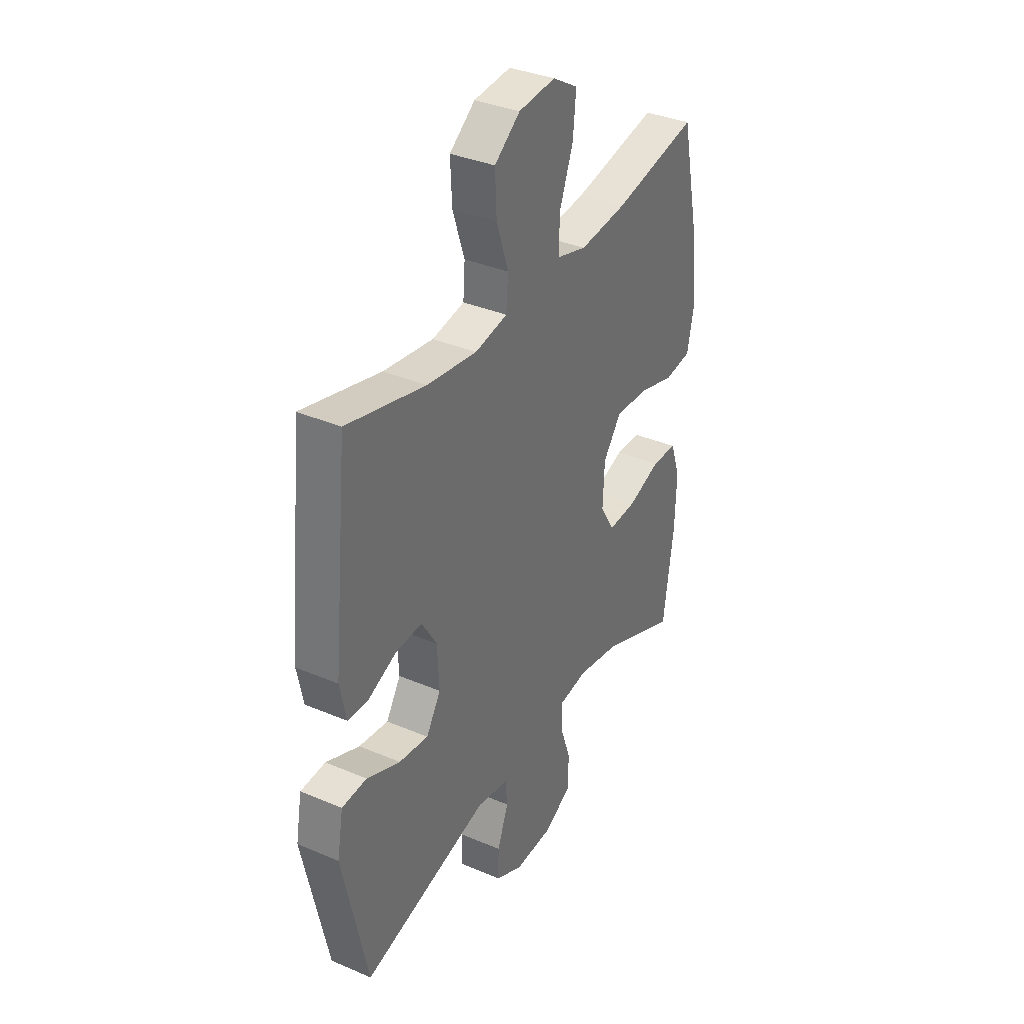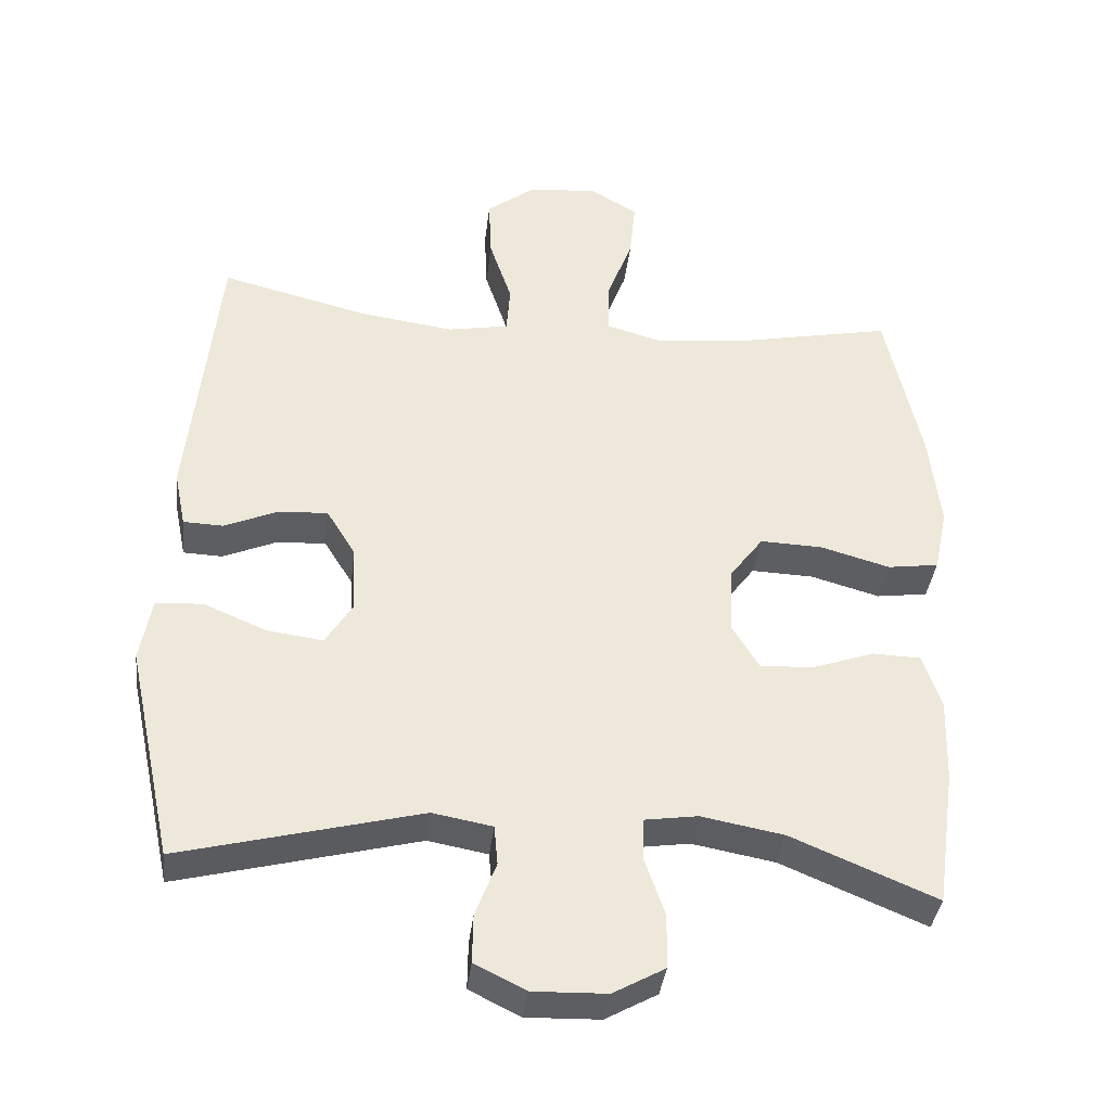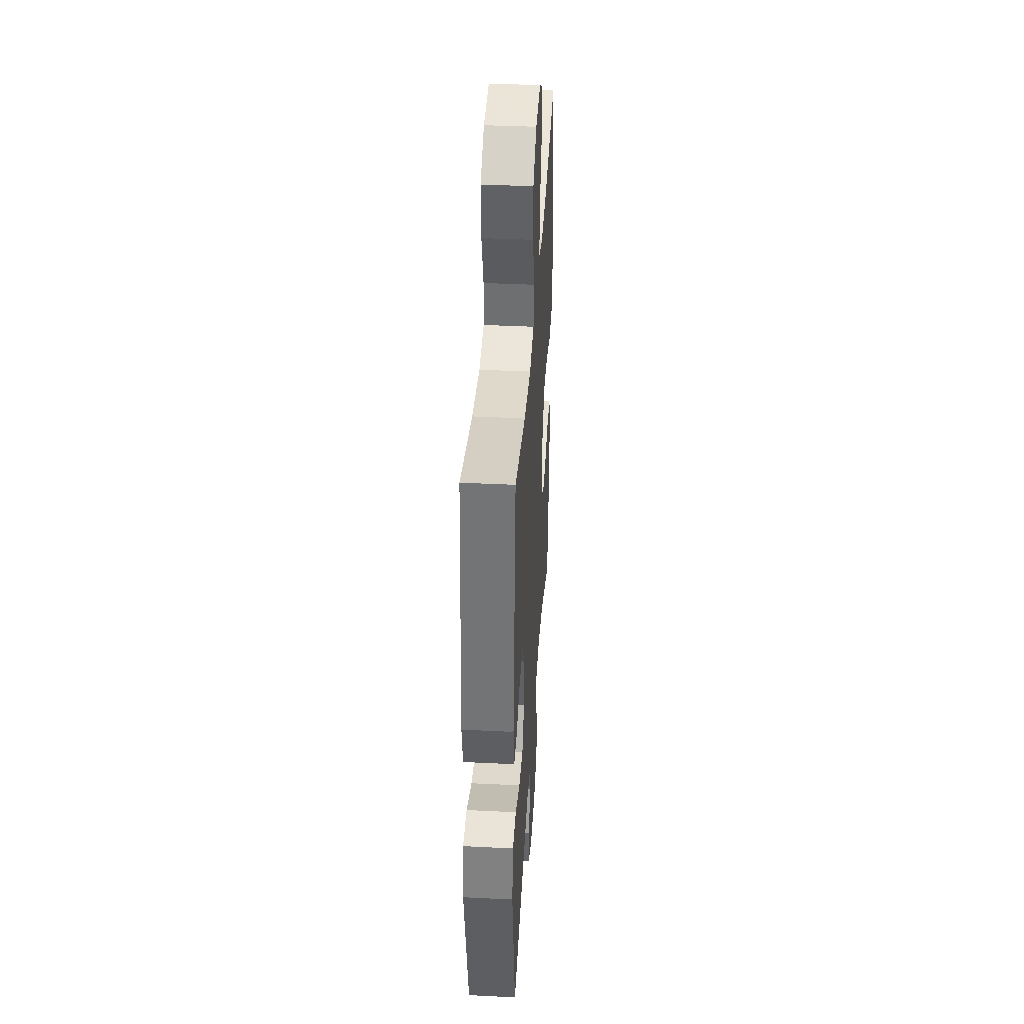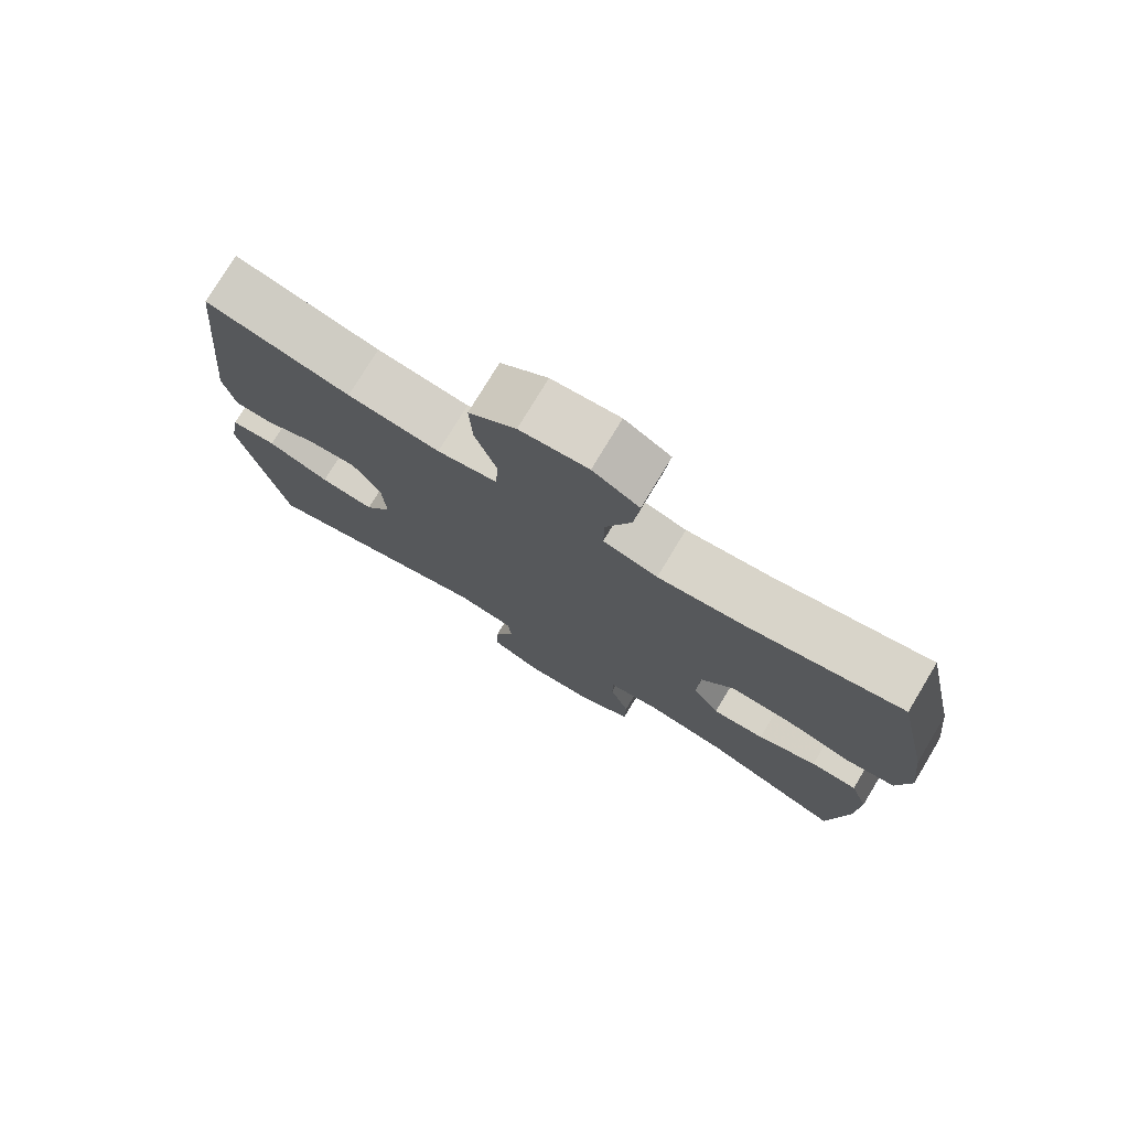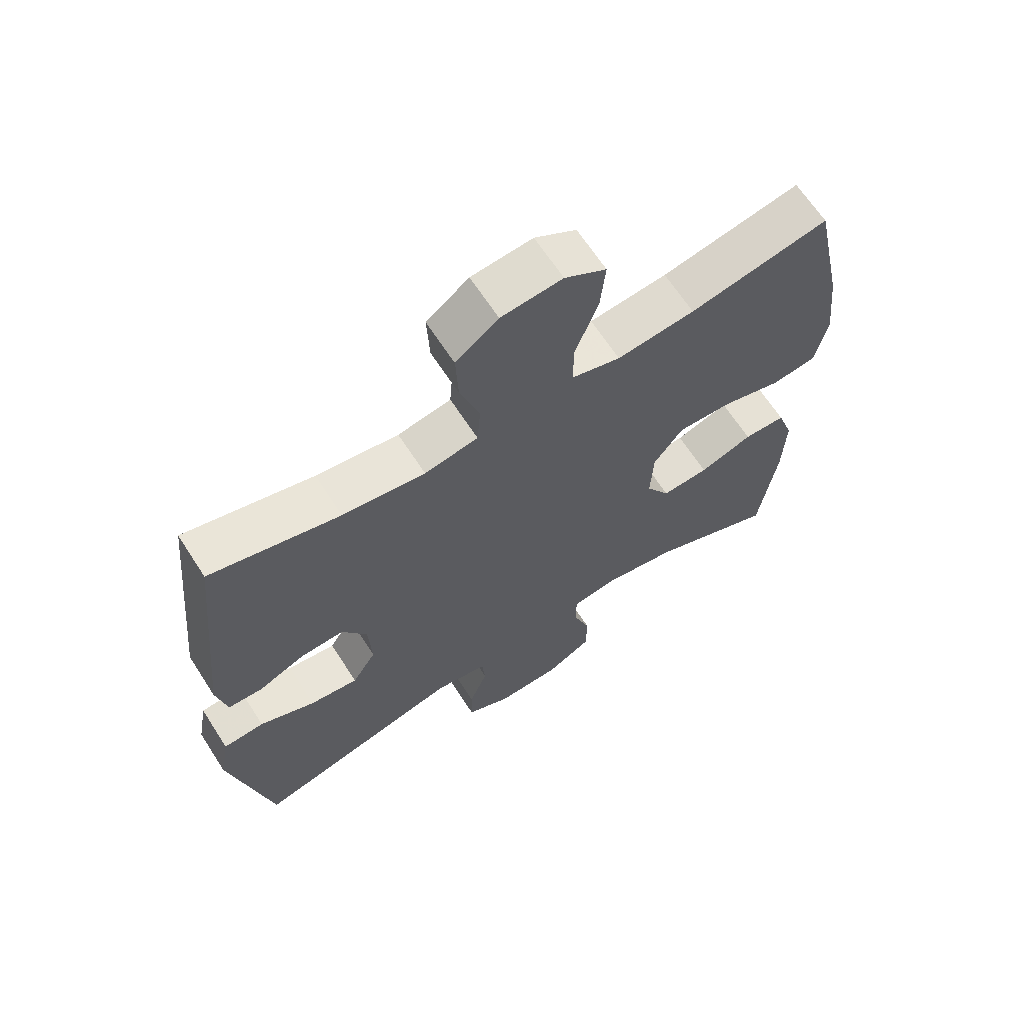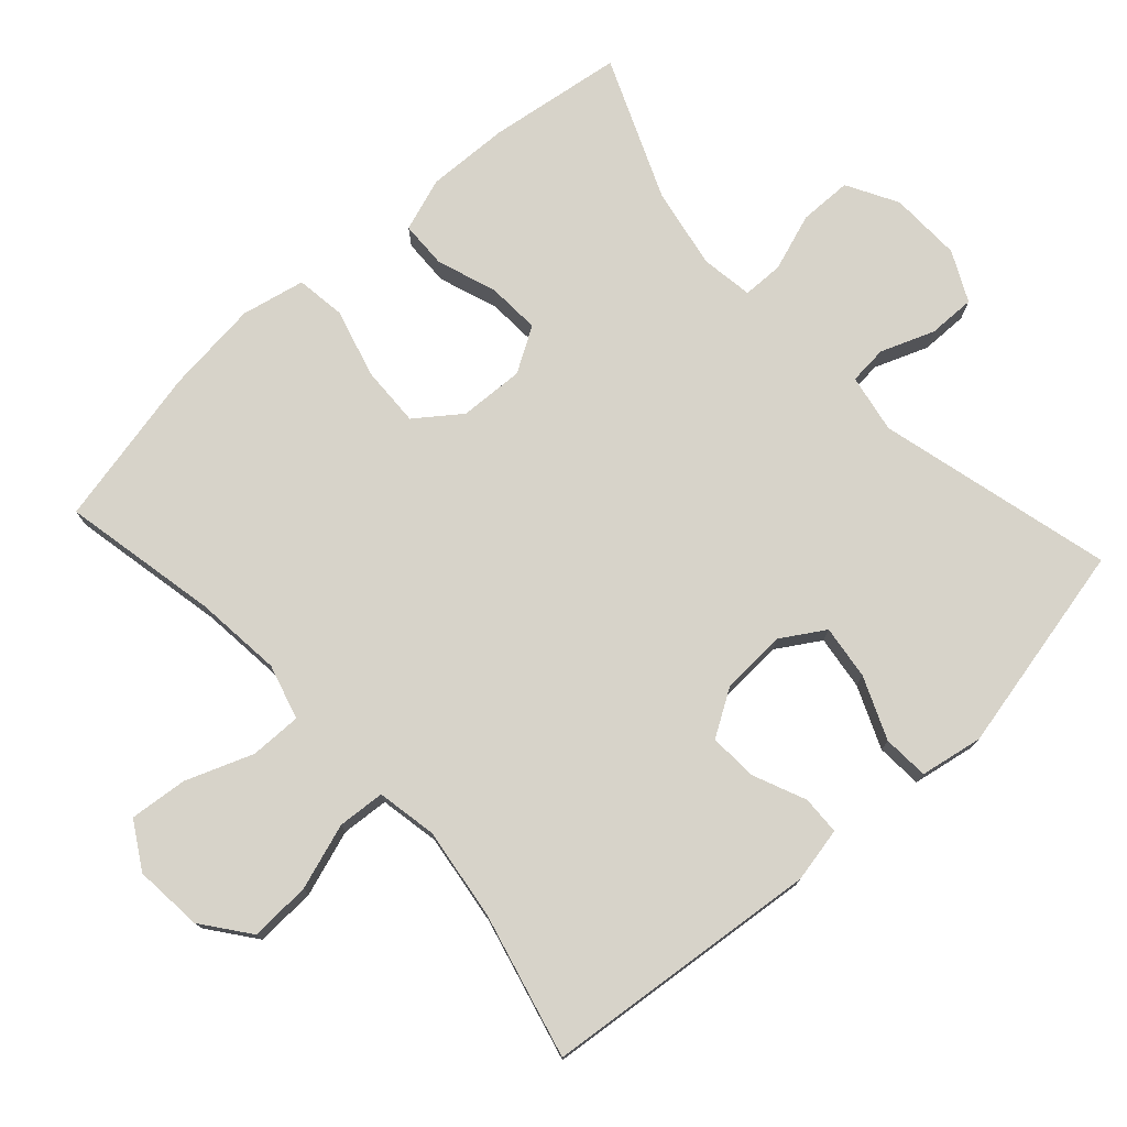
<metadata>
{"format":"obj","ext":"obj","renderer":"f3d","projection":"perspective","resolution":1024,"background":"white","views":[{"elev":35.5,"azim":119.4,"up":"+Z"},{"elev":-37.6,"azim":173.3,"up":"+Z"},{"elev":39.4,"azim":93.5,"up":"+Z"},{"elev":76.7,"azim":-148.9,"up":"+Z"},{"elev":65.5,"azim":147.2,"up":"+Z"},{"elev":76.1,"azim":47.8,"up":"+Y"}]}
</metadata>
<code>
v -0.5 0.07 0.5
v -0.278 0.07 0.455
v -0.154 0.07 0.442
v -0.076 0.07 0.464
v -0.077 0.07 0.537
v -0.113 0.07 0.632
v -0.121 0.07 0.714
v -0.055 0.07 0.753
v 0.042 0.07 0.744
v 0.109 0.07 0.693
v 0.105 0.07 0.607
v 0.074 0.07 0.514
v 0.079 0.07 0.447
v 0.164 0.07 0.431
v 0.295 0.07 0.449
v 0.5 0.07 0.5
v 0.54 0.07 0.108
v 0.524 0.07 0.03
v 0.469 0.07 0.028
v 0.395 0.07 0.06
v 0.326 0.07 0.064
v 0.286 0.07 -0.001
v 0.281 0.07 -0.094
v 0.319 0.07 -0.155
v 0.396 0.07 -0.145
v 0.484 0.07 -0.108
v 0.549 0.07 -0.112
v 0.565 0.07 -0.201
v 0.5 0.07 -0.5
v 0.167 0.07 -0.415
v 0.084 0.07 -0.43
v 0.079 0.07 -0.485
v 0.108 0.07 -0.561
v 0.109 0.07 -0.628
v 0.038 0.07 -0.663
v -0.064 0.07 -0.66
v -0.136 0.07 -0.62
v -0.137 0.07 -0.545
v -0.109 0.07 -0.464
v -0.11 0.07 -0.406
v -0.184 0.07 -0.395
v -0.299 0.07 -0.416
v -0.5 0.07 -0.5
v -0.527 0.07 -0.309
v -0.531 0.07 -0.192
v -0.505 0.07 -0.116
v -0.438 0.07 -0.114
v -0.353 0.07 -0.144
v -0.278 0.07 -0.148
v -0.24 0.07 -0.085
v -0.244 0.07 0.007
v -0.291 0.07 0.07
v -0.378 0.07 0.067
v -0.474 0.07 0.04
v -0.545 0.07 0.05
v -0.564 0.07 0.14
v -0.549 0.07 0.273
v -0.5 0 0.5
v -0.278 0 0.455
v -0.154 0 0.442
v -0.076 0 0.464
v -0.077 0 0.537
v -0.113 0 0.632
v -0.121 0 0.714
v -0.055 0 0.753
v 0.042 0 0.744
v 0.109 0 0.693
v 0.105 0 0.607
v 0.074 0 0.514
v 0.079 0 0.447
v 0.164 0 0.431
v 0.295 0 0.449
v 0.5 0 0.5
v 0.54 0 0.108
v 0.524 0 0.03
v 0.469 0 0.028
v 0.395 0 0.06
v 0.326 0 0.064
v 0.286 0 -0.001
v 0.281 0 -0.094
v 0.319 0 -0.155
v 0.396 0 -0.145
v 0.484 0 -0.108
v 0.549 0 -0.112
v 0.565 0 -0.201
v 0.5 0 -0.5
v 0.167 0 -0.415
v 0.084 0 -0.43
v 0.079 0 -0.485
v 0.108 0 -0.561
v 0.109 0 -0.628
v 0.038 0 -0.663
v -0.064 0 -0.66
v -0.136 0 -0.62
v -0.137 0 -0.545
v -0.109 0 -0.464
v -0.11 0 -0.406
v -0.184 0 -0.395
v -0.299 0 -0.416
v -0.5 0 -0.5
v -0.527 0 -0.309
v -0.531 0 -0.192
v -0.505 0 -0.116
v -0.438 0 -0.114
v -0.353 0 -0.144
v -0.278 0 -0.148
v -0.24 0 -0.085
v -0.244 0 0.007
v -0.291 0 0.07
v -0.378 0 0.067
v -0.474 0 0.04
v -0.545 0 0.05
v -0.564 0 0.14
v -0.549 0 0.273
f 56 57 1 2
f 53 54 55 56
f 52 53 56 2
f 51 52 2 3
f 50 51 3 4
f 45 46 47 48
f 45 48 49
f 42 43 44 45
f 41 42 45 49
f 40 41 49 50
f 36 37 38 39
f 36 39 40
f 35 36 40
f 32 33 34 35
f 31 32 35 40
f 30 31 40 50
f 25 26 27 28
f 24 25 28 29
f 23 24 29 30
f 17 18 19 20
f 15 16 17 20
f 14 15 20 21
f 13 14 21 22
f 9 10 11 12
f 9 12 13
f 8 9 13
f 5 6 7 8
f 4 5 8 13
f 22 23 30 50
f 4 13 22 50
f 59 58 114 113
f 113 112 111 110
f 59 113 110 109
f 60 59 109 108
f 61 60 108 107
f 105 104 103 102
f 106 105 102
f 102 101 100 99
f 106 102 99 98
f 107 106 98 97
f 96 95 94 93
f 97 96 93
f 97 93 92
f 92 91 90 89
f 97 92 89 88
f 107 97 88 87
f 85 84 83 82
f 86 85 82 81
f 87 86 81 80
f 77 76 75 74
f 77 74 73 72
f 78 77 72 71
f 79 78 71 70
f 69 68 67 66
f 70 69 66
f 70 66 65
f 65 64 63 62
f 70 65 62 61
f 107 87 80 79
f 107 79 70 61
f 1 58 59 2
f 2 59 60 3
f 3 60 61 4
f 4 61 62 5
f 5 62 63 6
f 6 63 64 7
f 7 64 65 8
f 8 65 66 9
f 9 66 67 10
f 10 67 68 11
f 11 68 69 12
f 12 69 70 13
f 13 70 71 14
f 14 71 72 15
f 15 72 73 16
f 16 73 74 17
f 17 74 75 18
f 18 75 76 19
f 19 76 77 20
f 20 77 78 21
f 21 78 79 22
f 22 79 80 23
f 23 80 81 24
f 24 81 82 25
f 25 82 83 26
f 26 83 84 27
f 27 84 85 28
f 28 85 86 29
f 29 86 87 30
f 30 87 88 31
f 31 88 89 32
f 32 89 90 33
f 33 90 91 34
f 34 91 92 35
f 35 92 93 36
f 36 93 94 37
f 37 94 95 38
f 38 95 96 39
f 39 96 97 40
f 40 97 98 41
f 41 98 99 42
f 42 99 100 43
f 43 100 101 44
f 44 101 102 45
f 45 102 103 46
f 46 103 104 47
f 47 104 105 48
f 48 105 106 49
f 49 106 107 50
f 50 107 108 51
f 51 108 109 52
f 52 109 110 53
f 53 110 111 54
f 54 111 112 55
f 55 112 113 56
f 56 113 114 57
f 57 114 58 1

</code>
